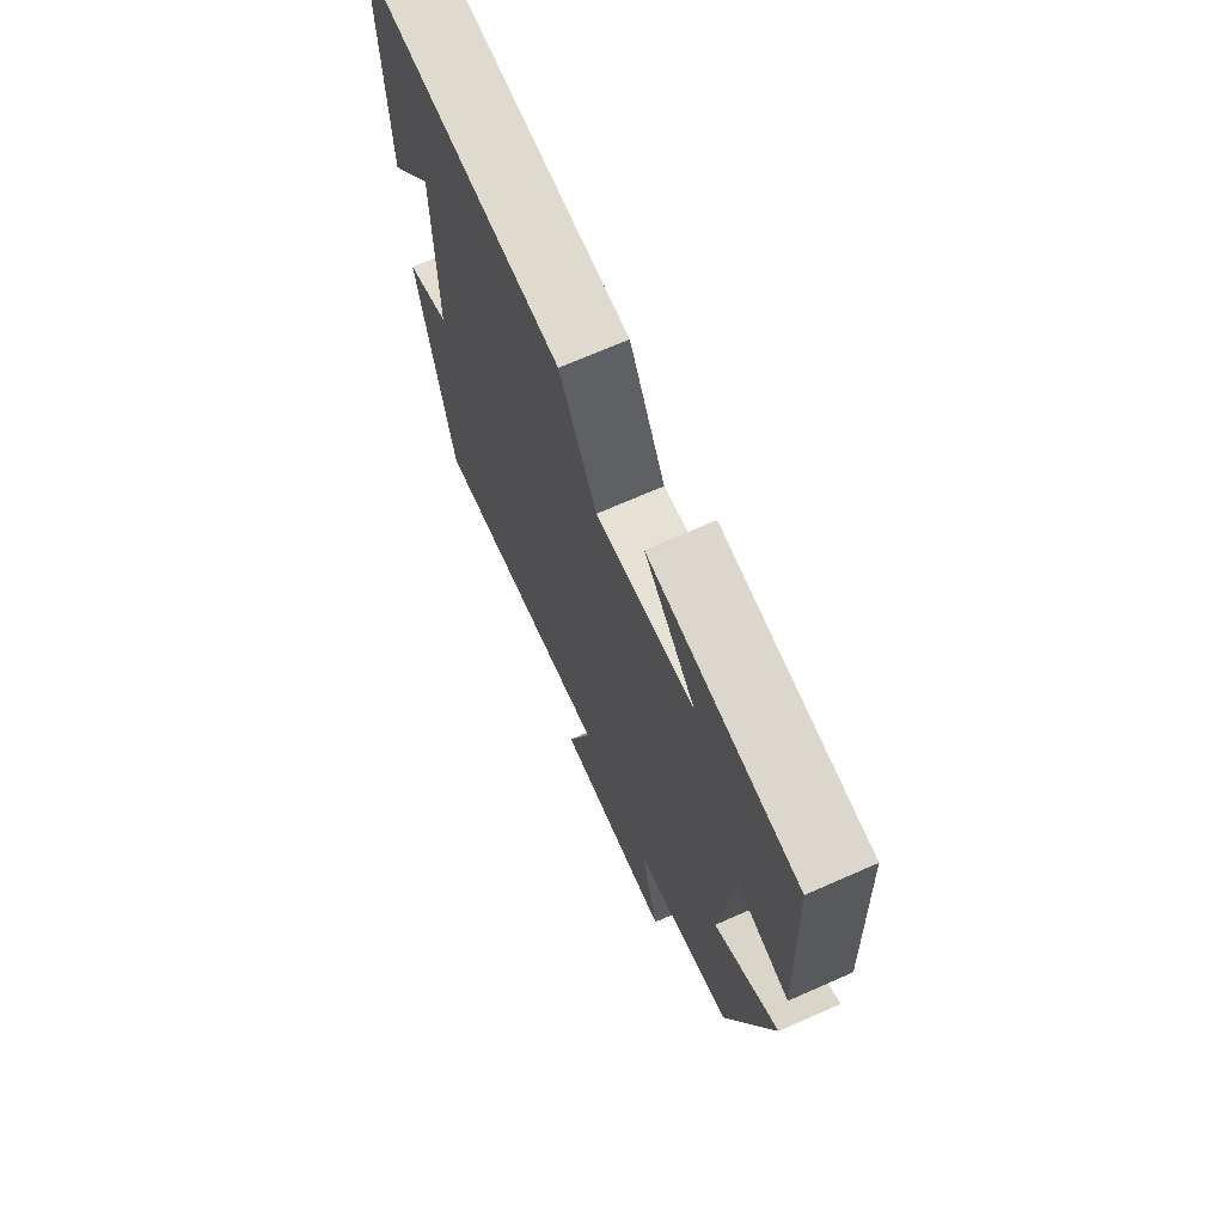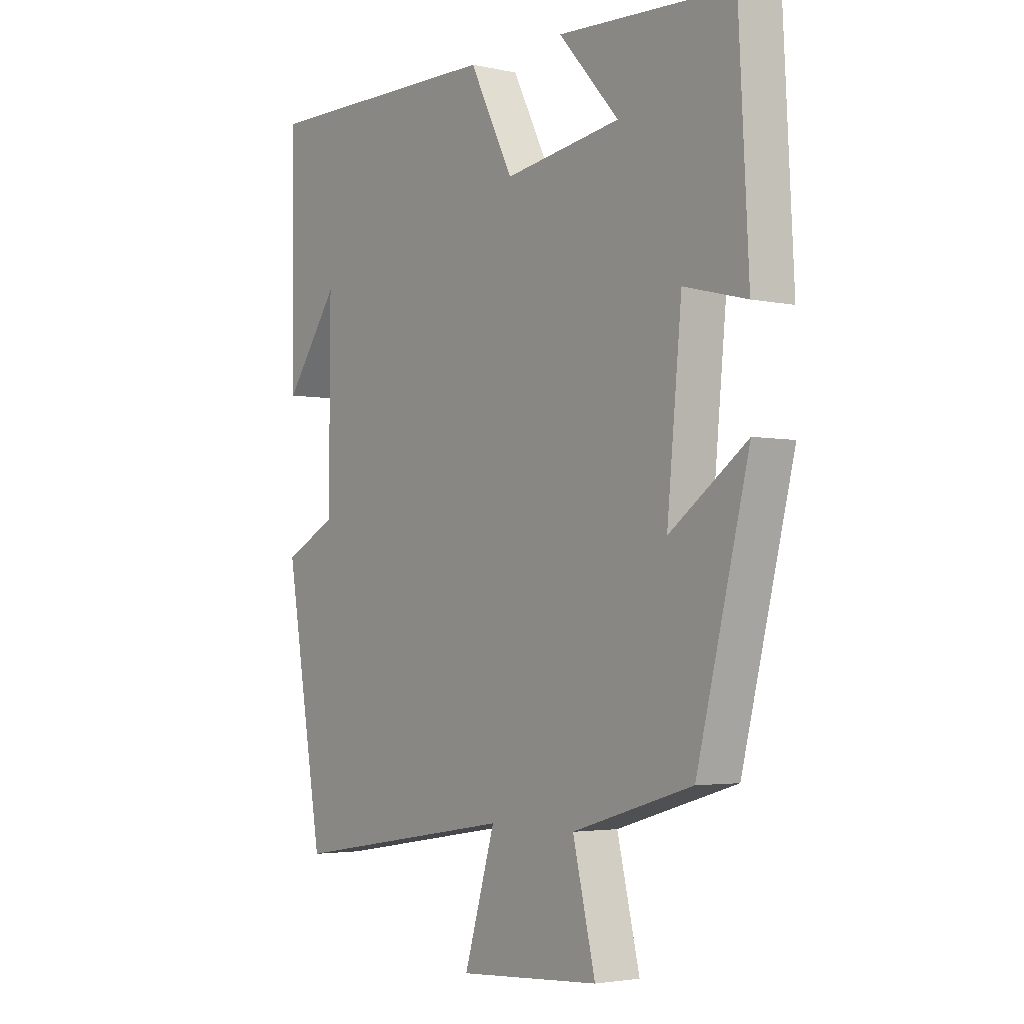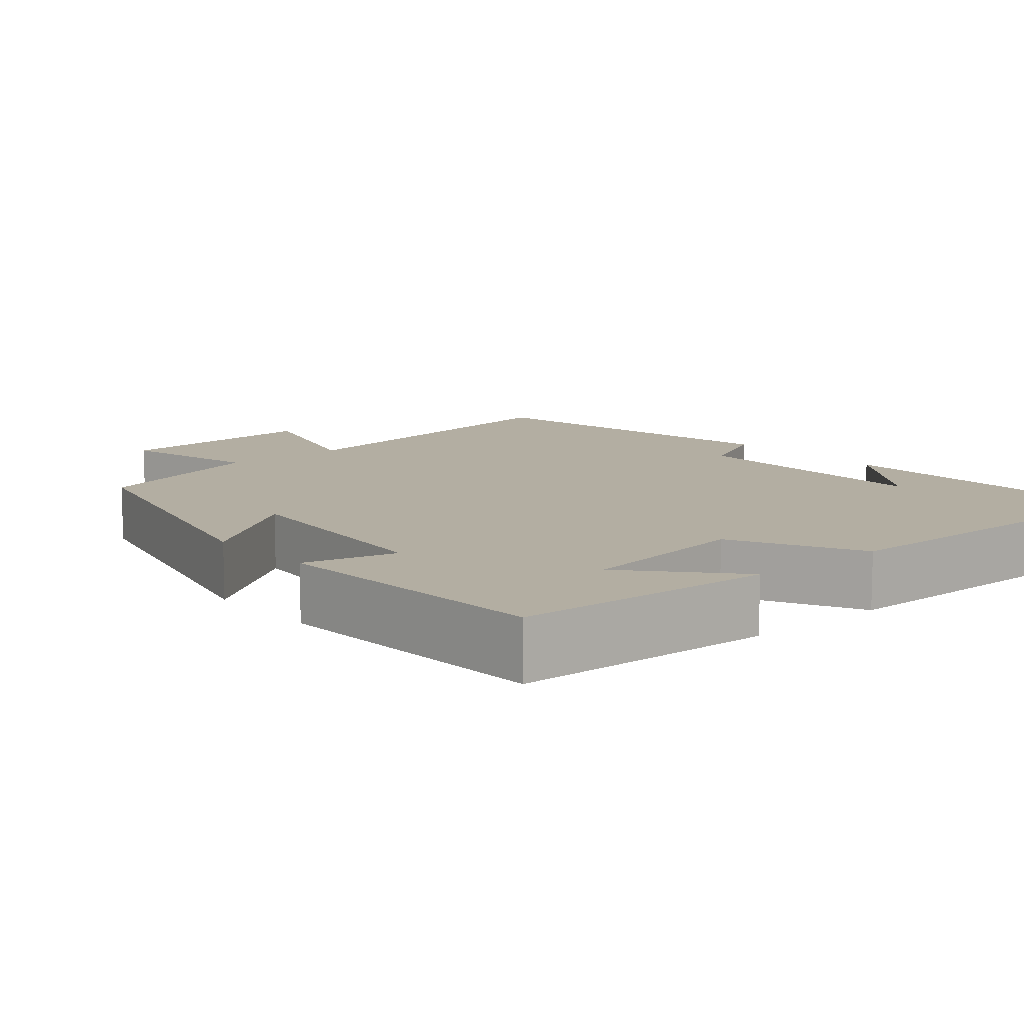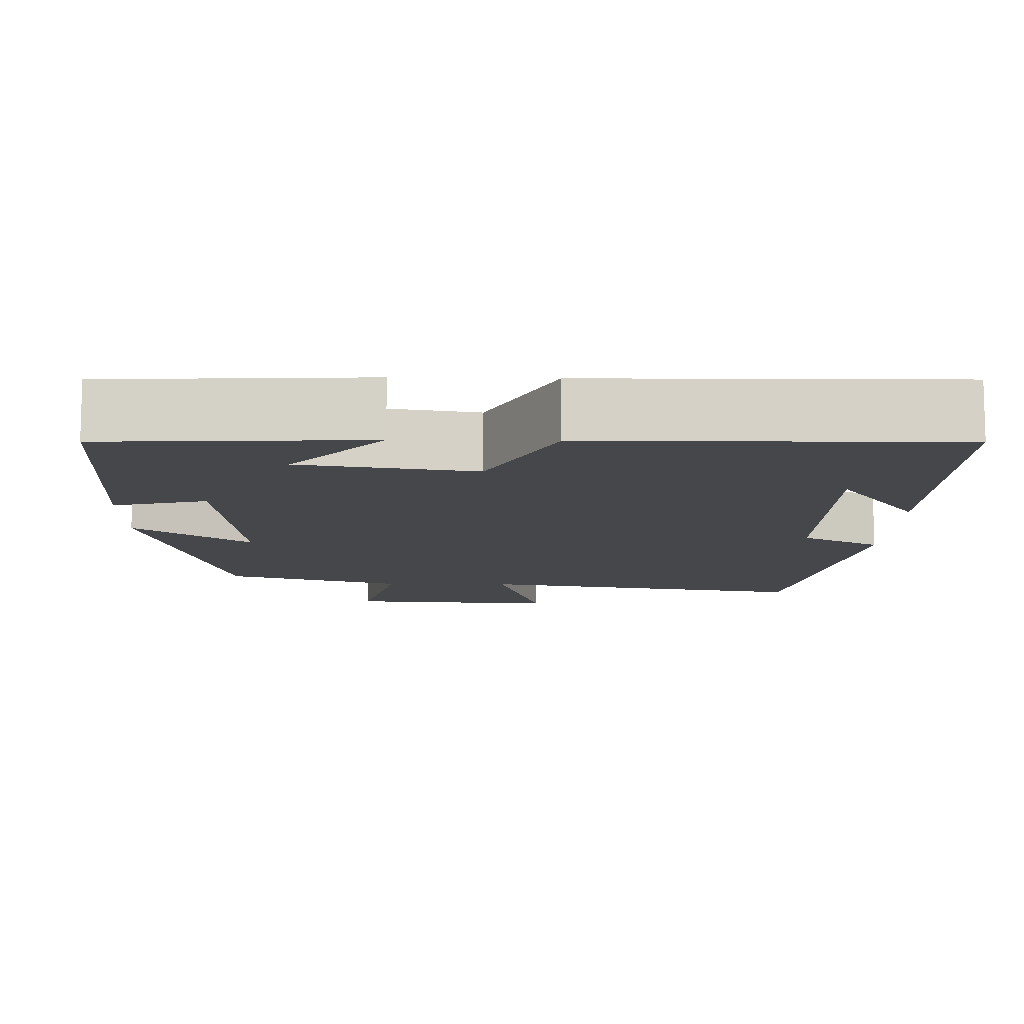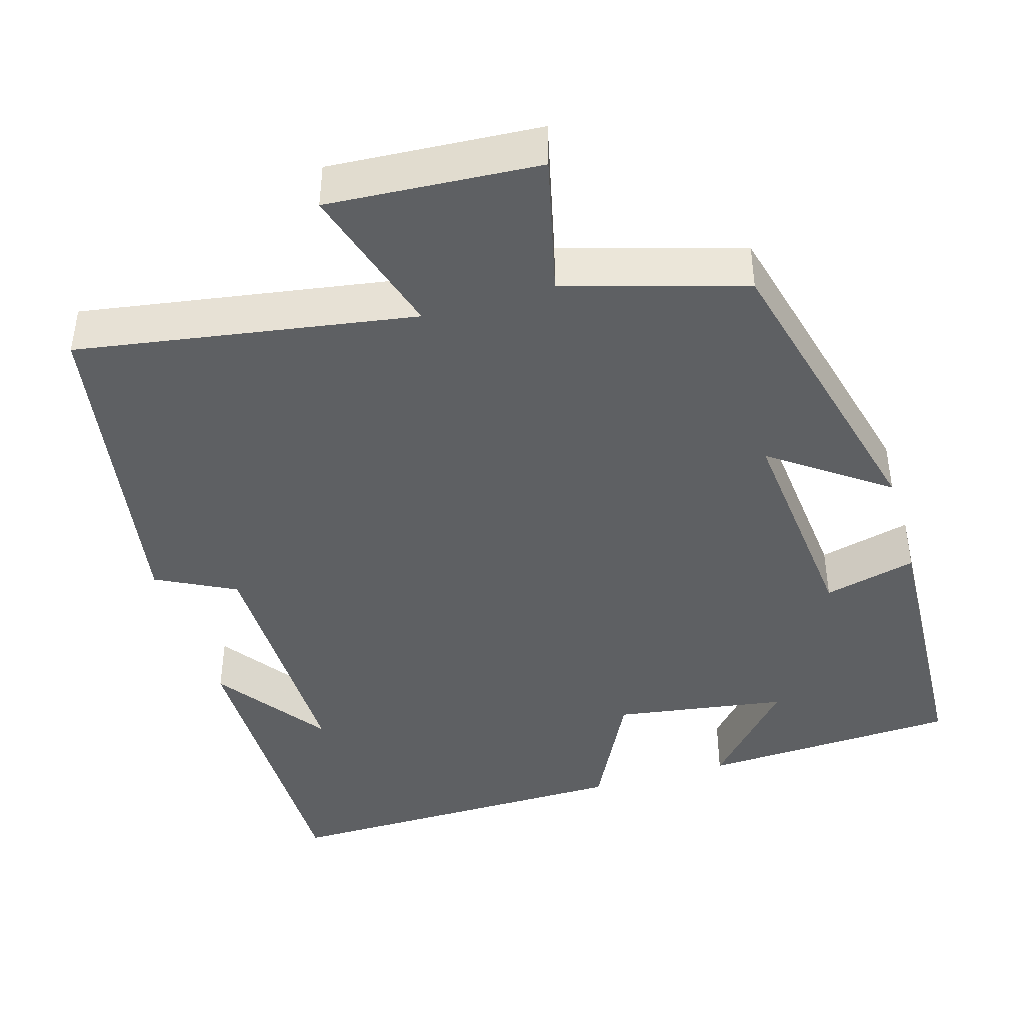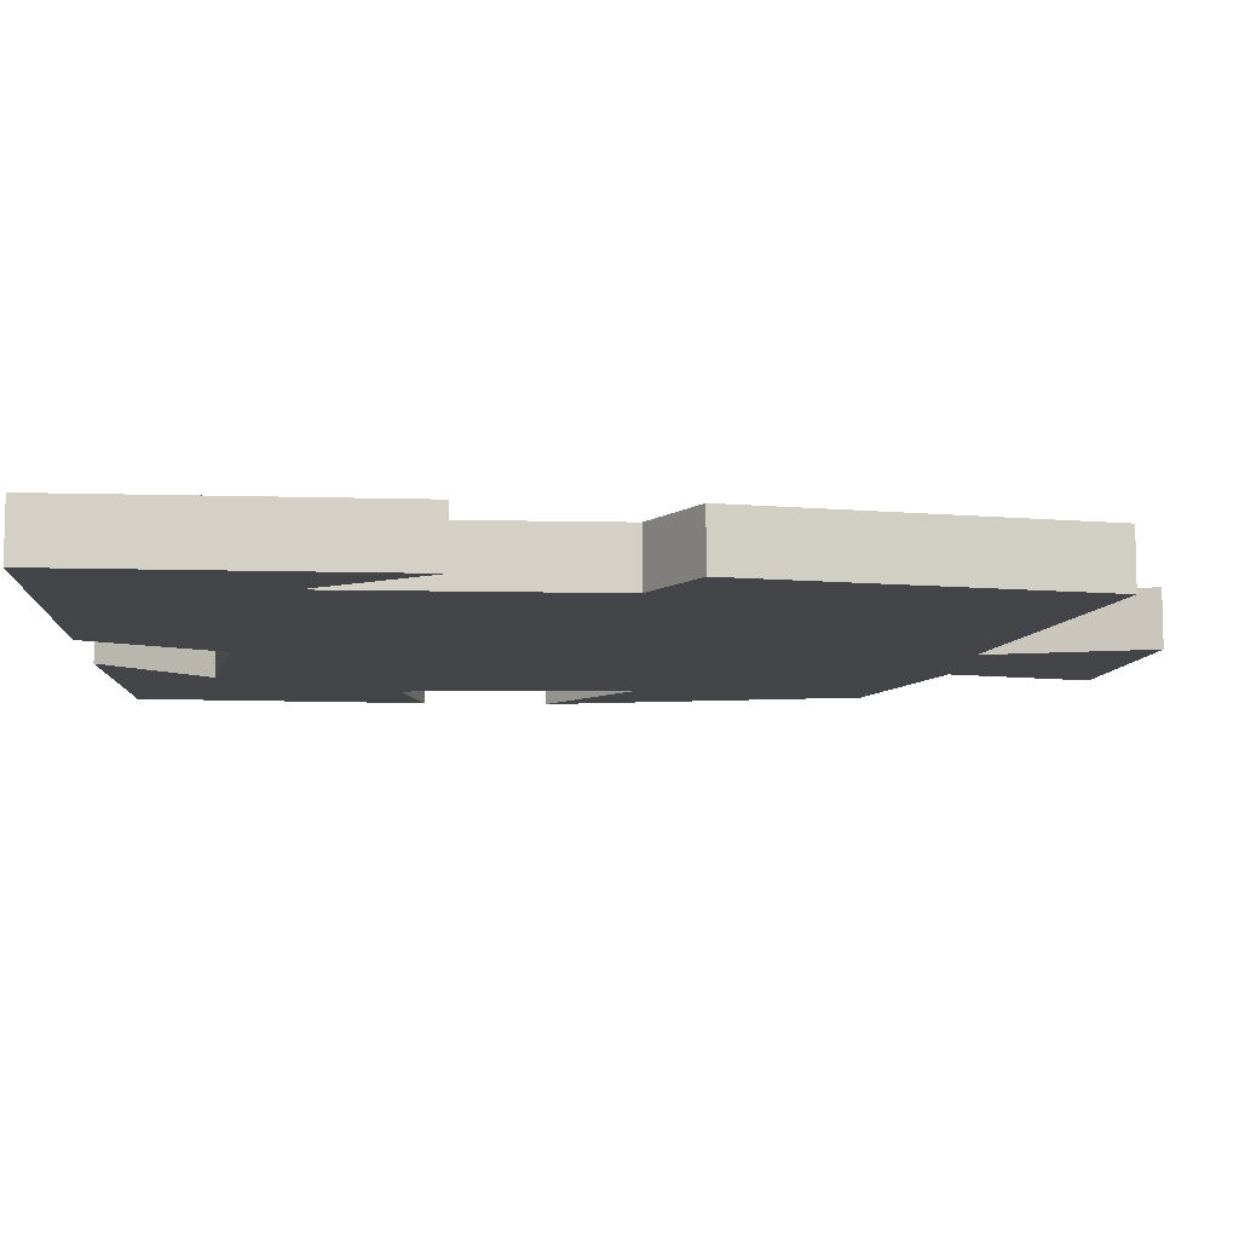
<metadata>
{"format":"obj","ext":"obj","renderer":"f3d","projection":"perspective","resolution":1024,"background":"white","views":[{"elev":70.7,"azim":-113.7,"up":"+Z"},{"elev":-3.3,"azim":-126.4,"up":"+Z"},{"elev":10.8,"azim":-40.6,"up":"+Y"},{"elev":-10.8,"azim":-1.3,"up":"+Y"},{"elev":-42.6,"azim":-163.4,"up":"+Y"},{"elev":-8.7,"azim":85.9,"up":"+Y"}]}
</metadata>
<code>
v 0.504 0.07 0.505
v 0.5 0.07 0.098
v 0.397 0.07 0.242
v 0.399 0.07 -0.09
v 0.5 0.07 -0.142
v 0.427 0.07 -0.57
v -0.004 0.07 -0.5
v 0.055 0.07 -0.698
v -0.215 0.07 -0.68
v -0.172 0.07 -0.5
v -0.401 0.07 -0.432
v -0.5 0.07 -0.036
v -0.353 0.07 -0.142
v -0.381 0.07 0.15
v -0.5 0.07 0.12
v -0.481 0.07 0.484
v -0.148 0.07 0.5
v -0.263 0.07 0.37
v -0.041 0.07 0.336
v 0.042 0.07 0.5
v 0.504 0 0.505
v 0.5 0 0.098
v 0.397 0 0.242
v 0.399 0 -0.09
v 0.5 0 -0.142
v 0.427 0 -0.57
v -0.004 0 -0.5
v 0.055 0 -0.698
v -0.215 0 -0.68
v -0.172 0 -0.5
v -0.401 0 -0.432
v -0.5 0 -0.036
v -0.353 0 -0.142
v -0.381 0 0.15
v -0.5 0 0.12
v -0.481 0 0.484
v -0.148 0 0.5
v -0.263 0 0.37
v -0.041 0 0.336
v 0.042 0 0.5
f 19 20 1
f 15 16 17 18
f 14 15 18 19
f 13 14 19 1
f 10 11 12 13
f 7 8 9 10
f 7 10 13 1
f 4 5 6 7
f 3 4 7
f 1 2 3
f 1 3 7
f 21 40 39
f 38 37 36 35
f 39 38 35 34
f 21 39 34 33
f 33 32 31 30
f 30 29 28 27
f 21 33 30 27
f 27 26 25 24
f 27 24 23
f 23 22 21
f 27 23 21
f 1 21 22 2
f 2 22 23 3
f 3 23 24 4
f 4 24 25 5
f 5 25 26 6
f 6 26 27 7
f 7 27 28 8
f 8 28 29 9
f 9 29 30 10
f 10 30 31 11
f 11 31 32 12
f 12 32 33 13
f 13 33 34 14
f 14 34 35 15
f 15 35 36 16
f 16 36 37 17
f 17 37 38 18
f 18 38 39 19
f 19 39 40 20
f 20 40 21 1

</code>
